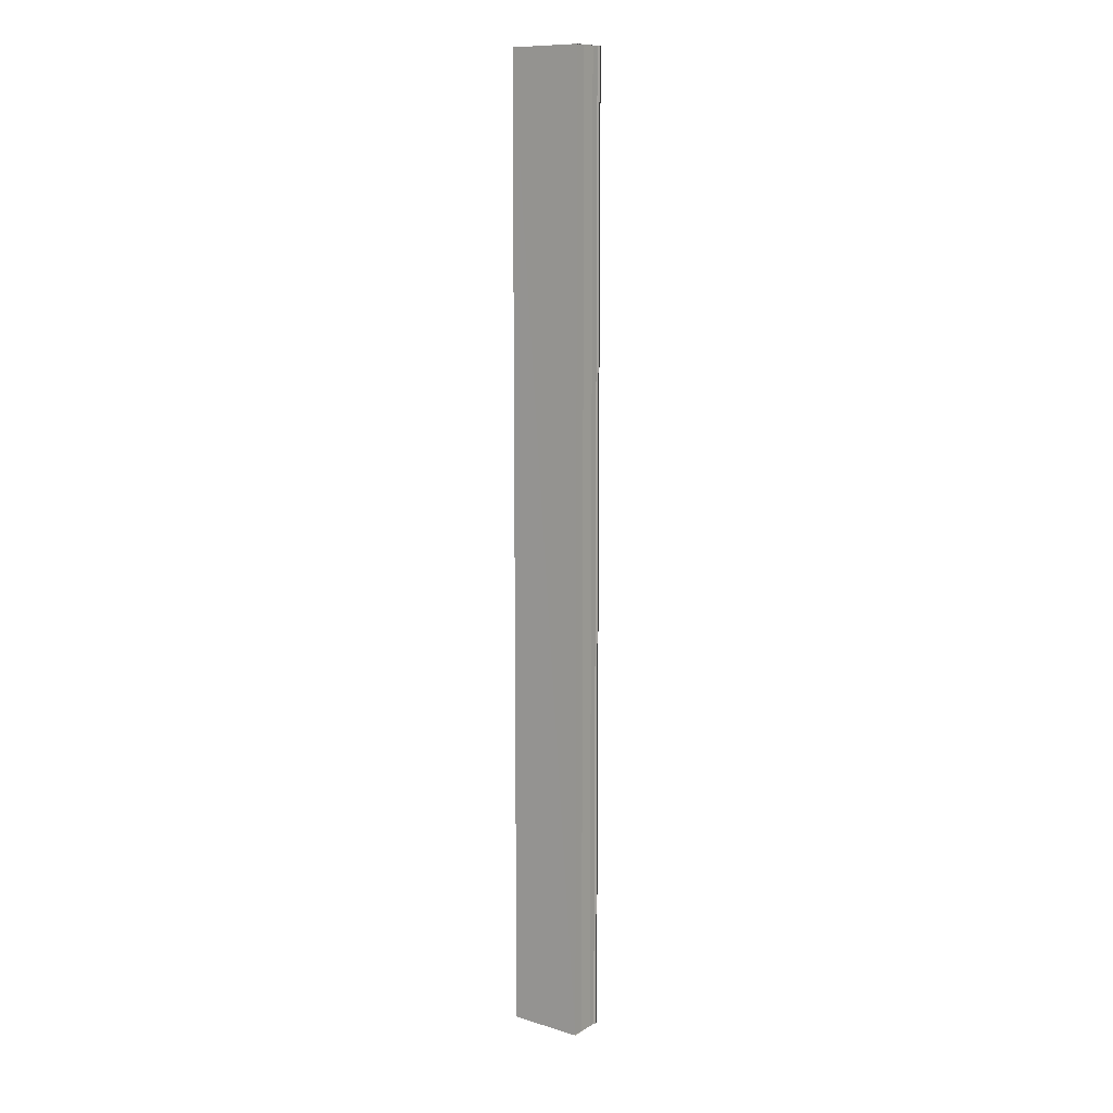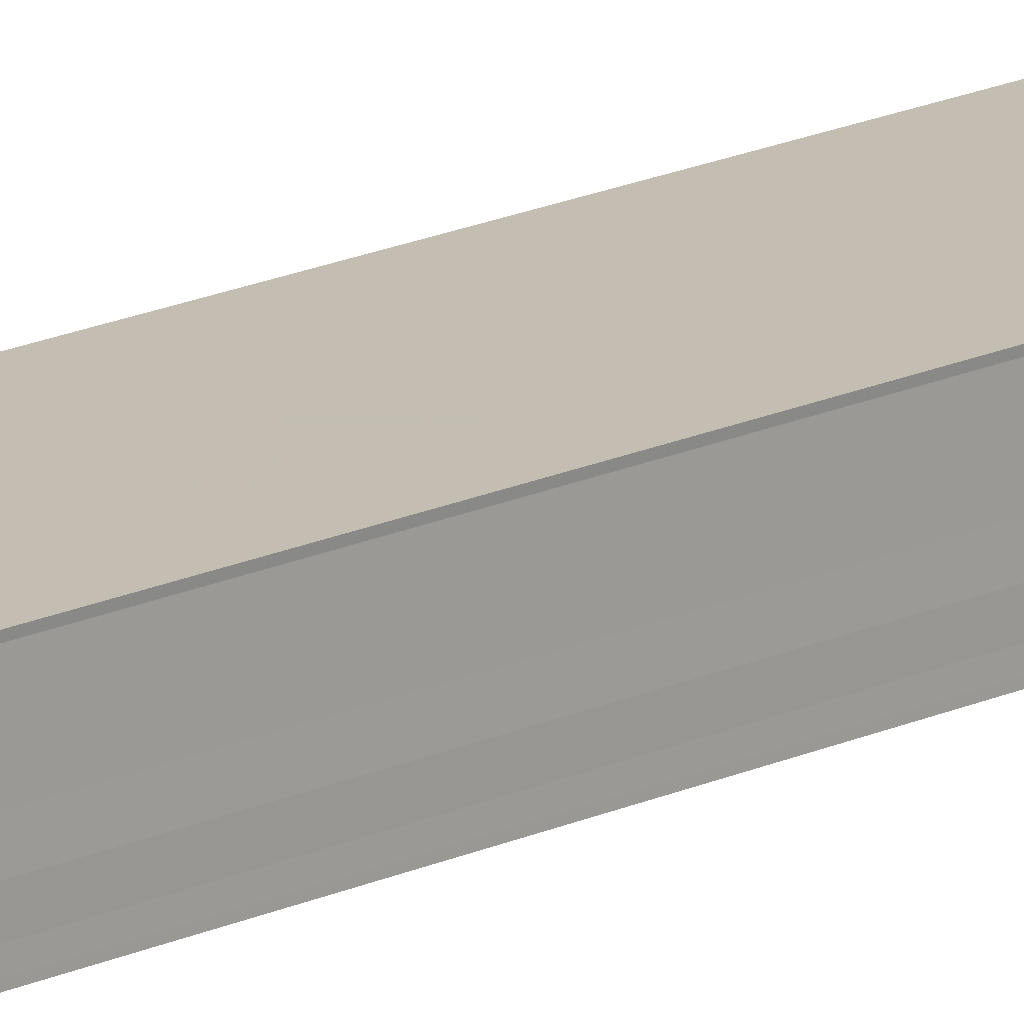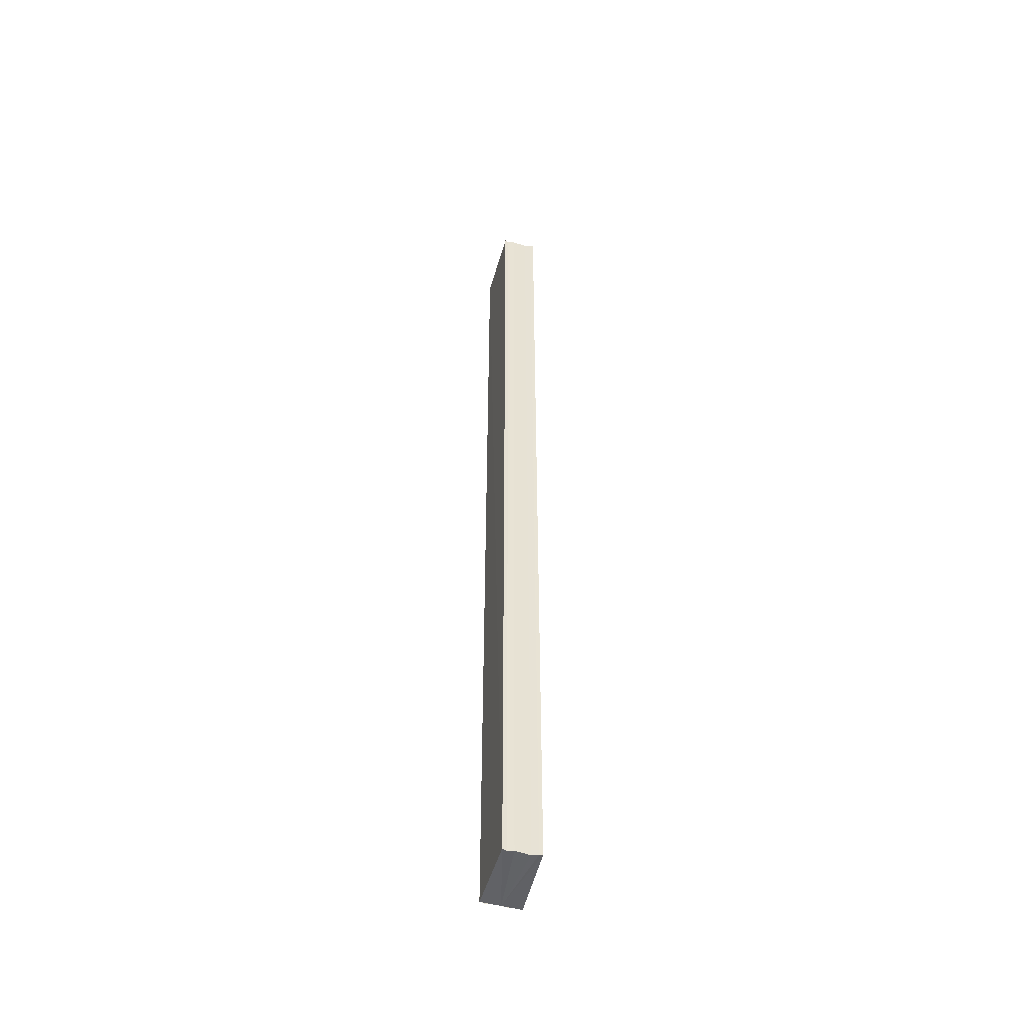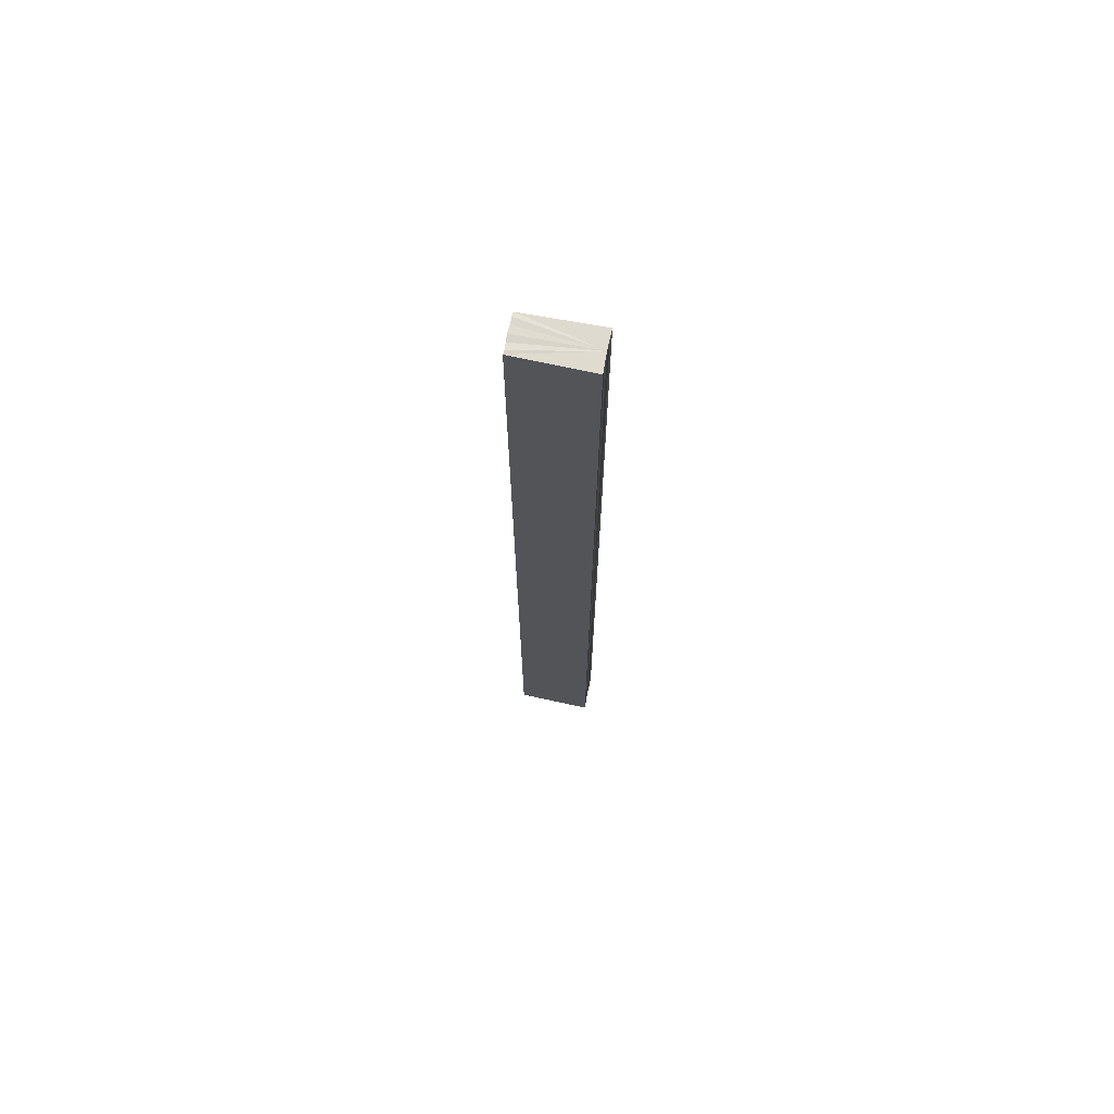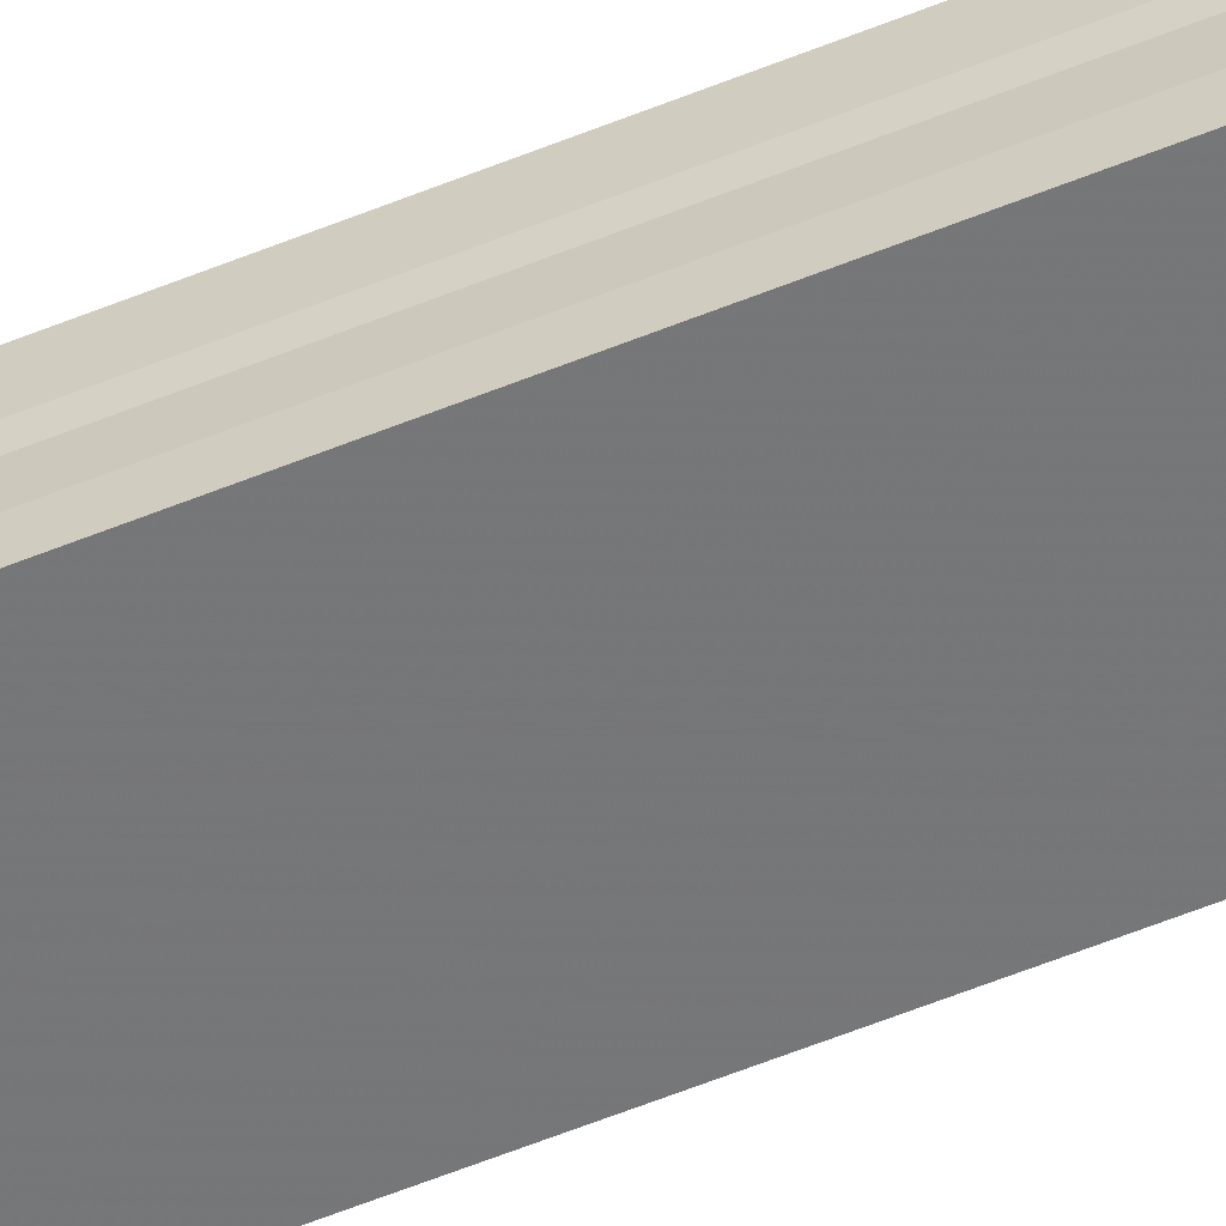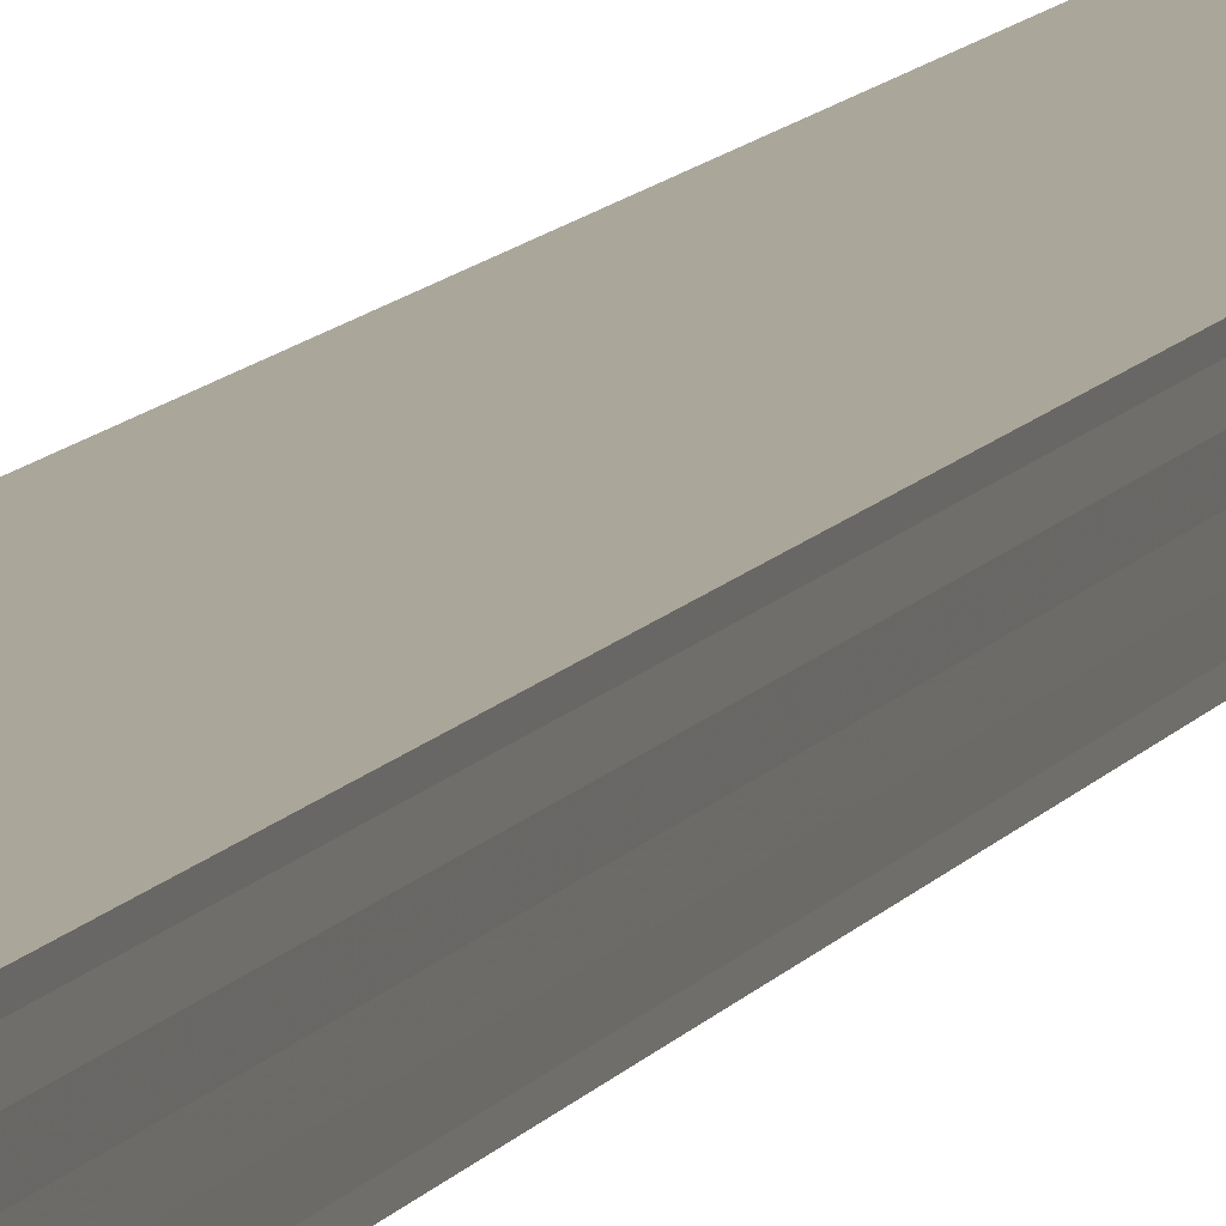
<metadata>
{"format":"obj","ext":"obj","renderer":"f3d","projection":"perspective","resolution":1024,"background":"white","views":[{"elev":10.6,"azim":-144.3,"up":"+Y"},{"elev":18.3,"azim":-131.8,"up":"+Z"},{"elev":-49.7,"azim":75.4,"up":"+Y"},{"elev":70.9,"azim":-169.2,"up":"+Y"},{"elev":-56.2,"azim":113.3,"up":"+Z"},{"elev":7.3,"azim":13.6,"up":"+Z"}]}
</metadata>
<code>
o 15443
v 2221 1870 14.51
v 2221 1870 14.51
v 2221 1869 14.51
v 2221 1869 14.51
v 2221 1870 14.51
v 2221 1869 14.51
v 2221 1870 14.51
v 2221 1869 14.51
v 2221 1870 14.51
v 2221 1870 14.51
v 2221 1869 14.51
v 2221 1869 14.51
v 2221 1869 14.51
v 2221 1869 14.51
v 2221 1869 14.51
v 2221 1869 14.51
v 2221 1869 14.51
v 2221 1869 14.52
v 2221 1869 14.52
v 2221 1869 14.51
v 2221 1870 14.51
v 2221 1869 14.51
v 2221 1869 14.51
v 2221 1870 14.51
v 2221 1870 14.51
v 2221 1870 14.51
v 2221 1870 14.51
v 2221 1870 14.51
v 2221 1870 14.51
v 2221 1870 14.51
v 2221 1870 14.52
v 2221 1870 14.52
v 2221 1870 14.51
v 2221 1869 14.51
v 2221 1870 14.51
v 2221 1869 14.52
v 2221 1870 14.52
v 2221 1869 14.52
v 2221 1870 14.52
v 2221 1869 14.52
v 2221 1869 14.52
v 2221 1869 14.52
v 2221 1870 14.52
v 2221 1870 14.52
v 2221 1869 14.51
v 2221 1869 14.52
v 2221 1869 14.51
v 2221 1870 14.51
v 2221 1869 14.51
v 2221 1870 14.51
v 2221 1869 14.51
v 2221 1870 14.51
v 2221 1869 14.51
v 2221 1870 14.51
v 2221 1869 14.51
v 2221 1870 14.51
v 2221 1870 14.51
v 2221 1870 14.51
v 2221 1870 14.51
v 2221 1869 14.51
v 2221 1870 14.51
v 2221 1869 14.51
v 2221 1870 14.51
v 2221 1869 14.51
v 2221 1870 14.51
v 2221 1869 14.51
v 2221 1870 14.52
v 2221 1869 14.51
f 1 2 3
f 3 2 4
f 2 5 4
f 4 5 6
f 5 7 6
f 6 7 8
f 7 9 8
f 8 10 11
f 3 11 12
f 3 12 13
f 3 13 14
f 3 14 15
f 3 15 16
f 3 16 17
f 3 17 18
f 3 18 19
f 20 1 3
f 1 21 10
f 22 21 23
f 24 25 22
f 1 26 21
f 1 27 26
f 1 28 27
f 1 29 28
f 1 30 29
f 1 31 30
f 1 32 31
f 33 1 20
f 34 33 20
f 35 33 34
f 36 35 34
f 37 35 36
f 38 37 36
f 39 37 40
f 41 32 42
f 43 44 41
f 45 31 46
f 47 48 45
f 49 50 47
f 51 52 49
f 53 54 51
f 55 56 53
f 57 58 55
f 58 59 60
f 59 61 62
f 61 63 64
f 63 65 66
f 65 67 68

</code>
